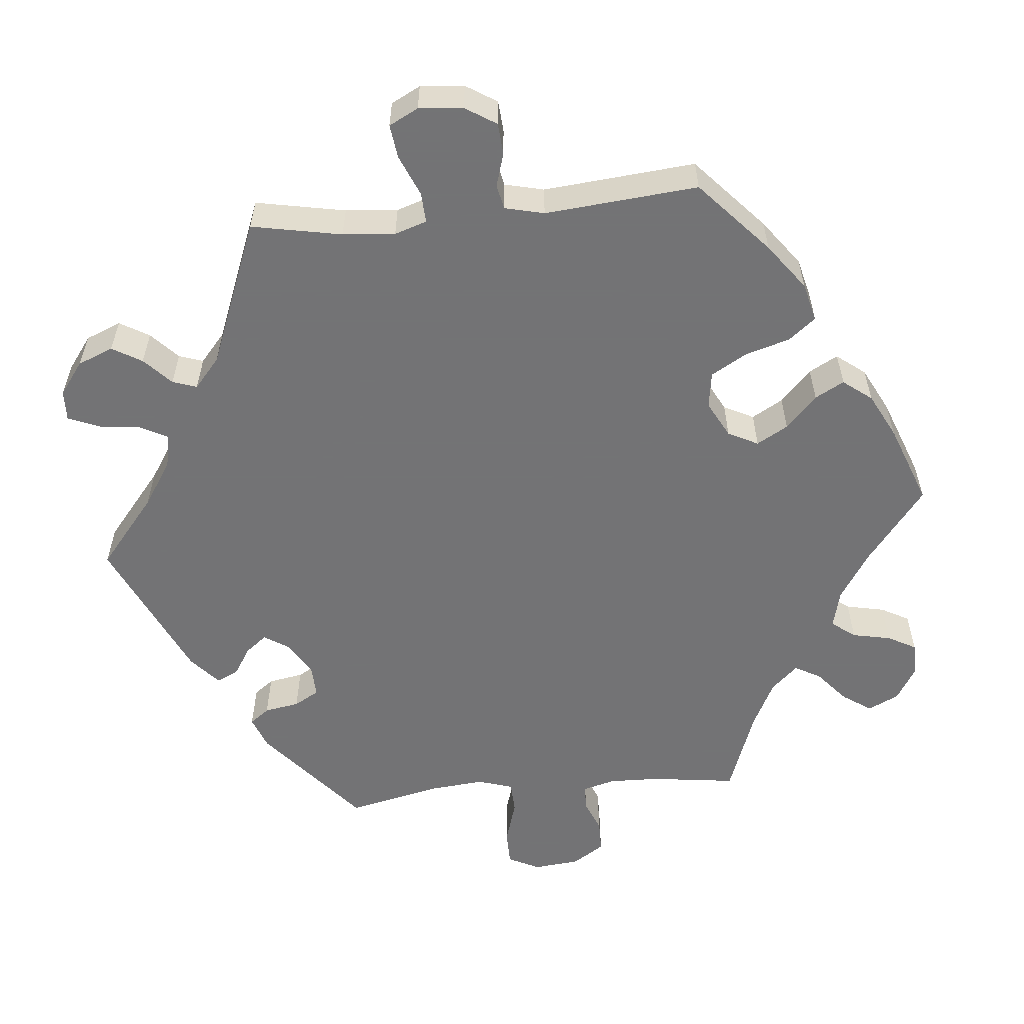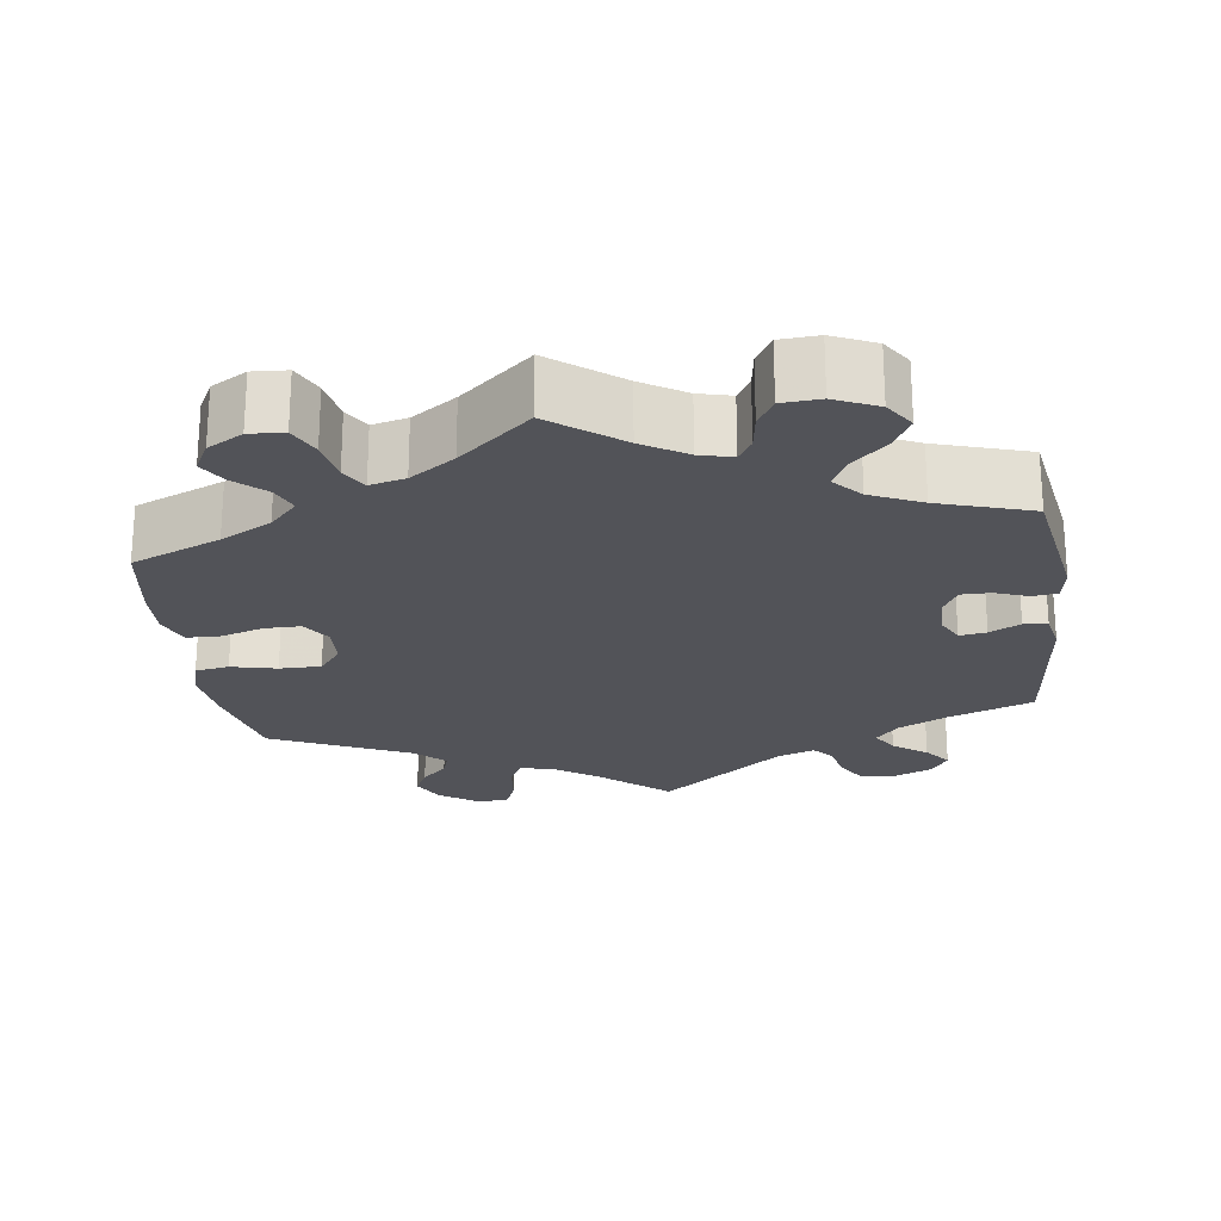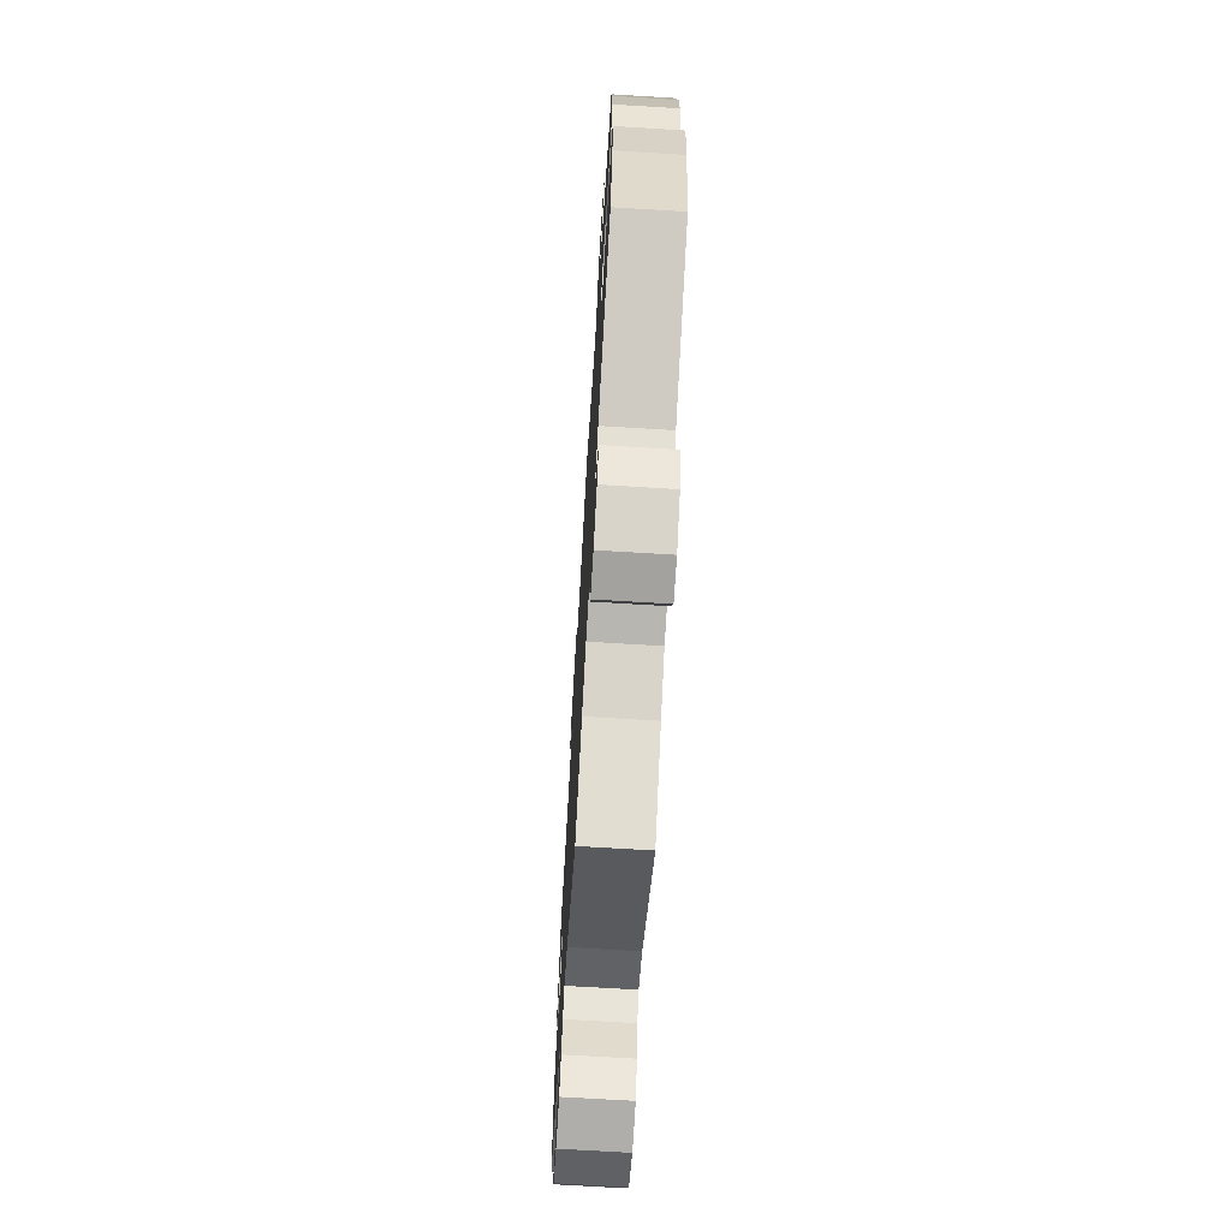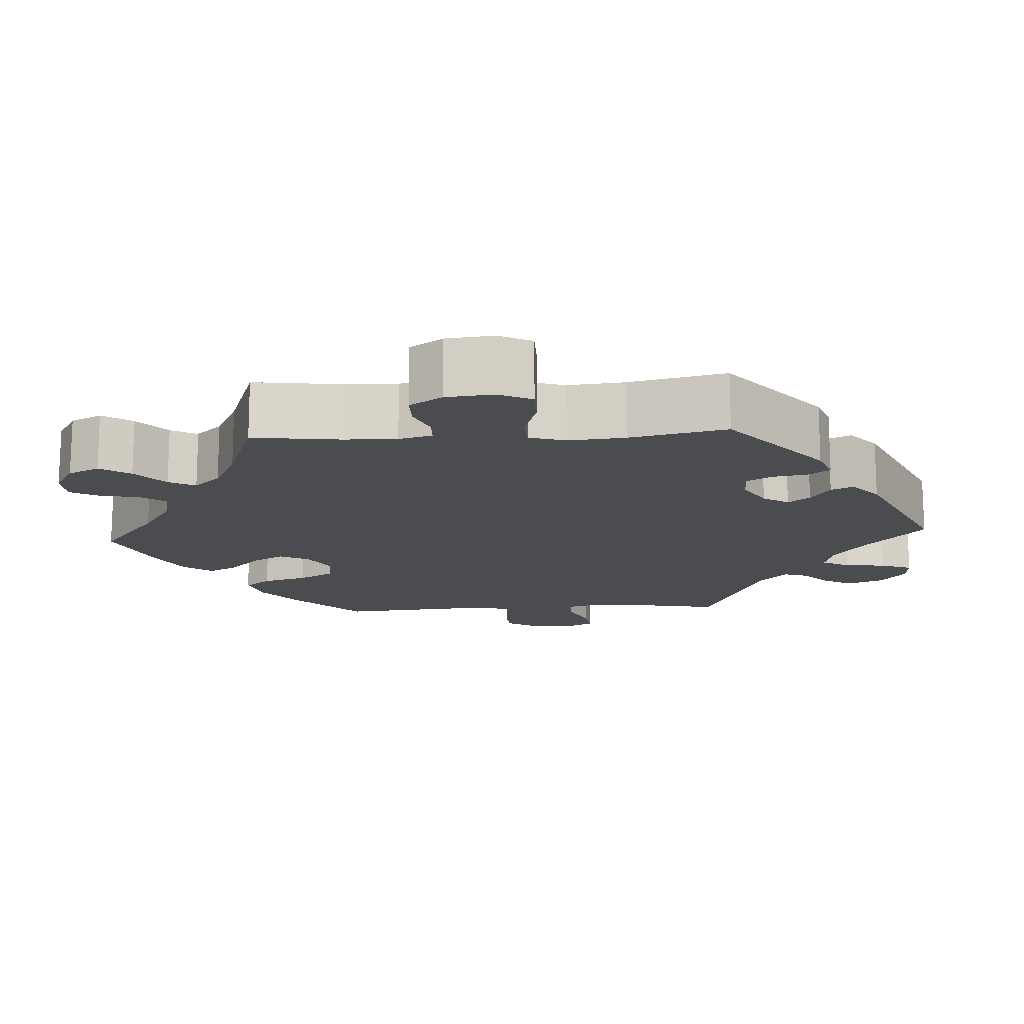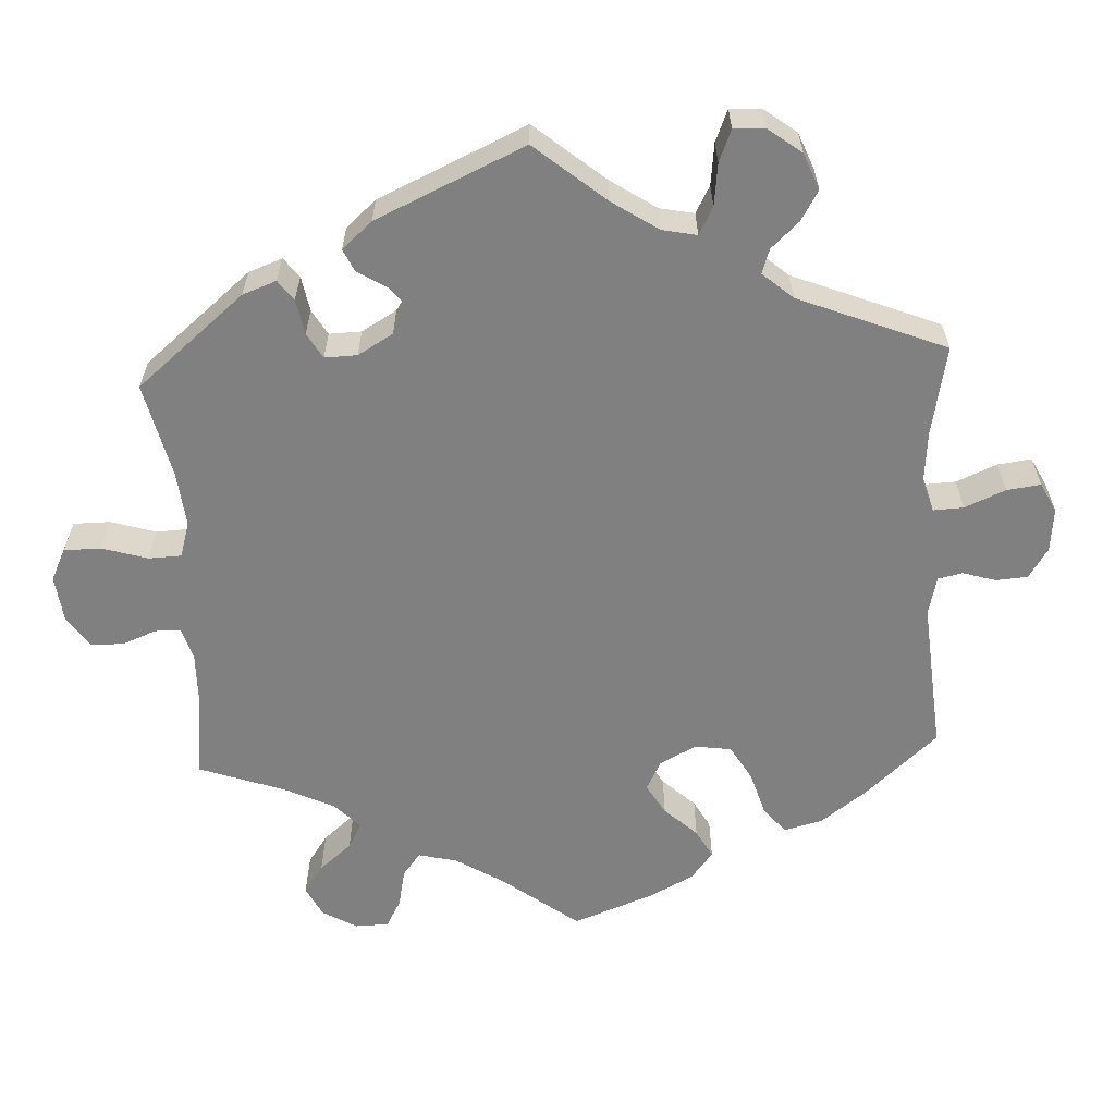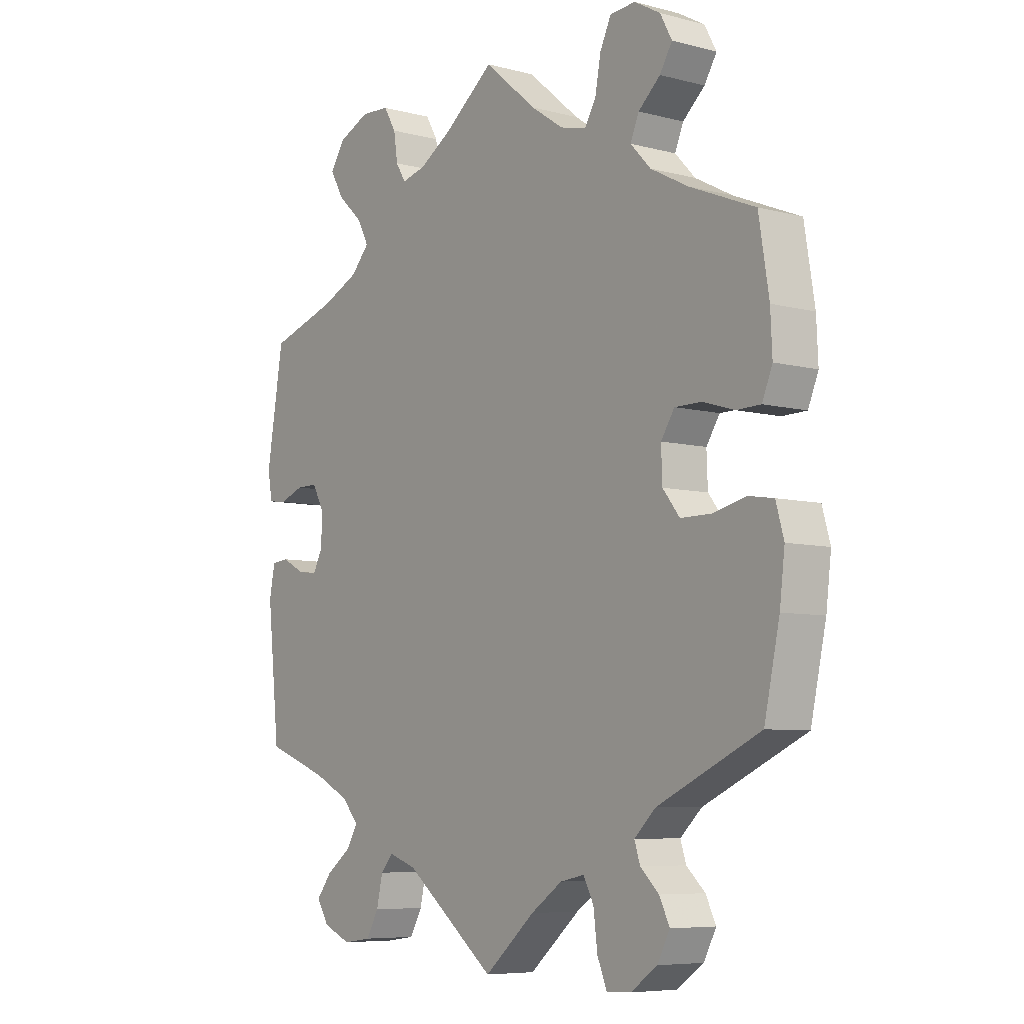
<metadata>
{"format":"obj","ext":"obj","renderer":"f3d","projection":"perspective","resolution":1024,"background":"white","views":[{"elev":-56.0,"azim":-144.5,"up":"+Y"},{"elev":-22.7,"azim":7.8,"up":"+Y"},{"elev":-69.8,"azim":-93.5,"up":"+Z"},{"elev":-14.7,"azim":33.5,"up":"+Y"},{"elev":-60.0,"azim":123.0,"up":"+Y"},{"elev":-6.9,"azim":-127.2,"up":"+Z"}]}
</metadata>
<code>
v -0.09 0.07 -0.5
v -0.146 0.07 -0.461
v -0.189 0.07 -0.452
v -0.207 0.07 -0.487
v -0.214 0.07 -0.544
v -0.231 0.07 -0.585
v -0.274 0.07 -0.583
v -0.321 0.07 -0.55
v -0.343 0.07 -0.508
v -0.325 0.07 -0.471
v -0.292 0.07 -0.44
v -0.282 0.07 -0.409
v -0.32 0.07 -0.373
v -0.501 0.07 -0.289
v -0.528 0.07 -0.164
v -0.537 0.07 -0.089
v -0.523 0.07 -0.039
v -0.479 0.07 -0.032
v -0.42 0.07 -0.046
v -0.366 0.07 -0.046
v -0.336 0.07 -0.008
v -0.334 0.07 0.046
v -0.358 0.07 0.083
v -0.405 0.07 0.083
v -0.461 0.07 0.066
v -0.504 0.07 0.067
v -0.522 0.07 0.111
v -0.519 0.07 0.177
v -0.501 0.07 0.289
v -0.385 0.07 0.337
v -0.319 0.07 0.372
v -0.283 0.07 0.41
v -0.298 0.07 0.446
v -0.337 0.07 0.481
v -0.359 0.07 0.517
v -0.338 0.07 0.556
v -0.292 0.07 0.582
v -0.247 0.07 0.579
v -0.227 0.07 0.537
v -0.217 0.07 0.482
v -0.197 0.07 0.449
v -0.151 0.07 0.46
v -0.093 0.07 0.499
v 0 0.07 0.578
v 0.09 0.07 0.509
v 0.147 0.07 0.474
v 0.19 0.07 0.463
v 0.208 0.07 0.492
v 0.215 0.07 0.539
v 0.237 0.07 0.576
v 0.287 0.07 0.579
v 0.343 0.07 0.554
v 0.369 0.07 0.515
v 0.345 0.07 0.473
v 0.3 0.07 0.431
v 0.28 0.07 0.393
v 0.313 0.07 0.357
v 0.379 0.07 0.327
v 0.5 0.07 0.289
v 0.53 0.07 0.108
v 0.522 0.07 0.062
v 0.49 0.07 0.058
v 0.446 0.07 0.074
v 0.408 0.07 0.074
v 0.388 0.07 0.037
v 0.388 0.07 -0.016
v 0.406 0.07 -0.051
v 0.441 0.07 -0.046
v 0.481 0.07 -0.025
v 0.512 0.07 -0.028
v 0.522 0.07 -0.079
v 0.5 0.07 -0.289
v 0.389 0.07 -0.33
v 0.325 0.07 -0.362
v 0.295 0.07 -0.396
v 0.316 0.07 -0.43
v 0.36 0.07 -0.463
v 0.387 0.07 -0.498
v 0.365 0.07 -0.532
v 0.316 0.07 -0.553
v 0.266 0.07 -0.546
v 0.244 0.07 -0.507
v 0.233 0.07 -0.459
v 0.211 0.07 -0.434
v 0.162 0.07 -0.451
v 0 0.07 -0.578
v -0.09 0 -0.5
v -0.146 0 -0.461
v -0.189 0 -0.452
v -0.207 0 -0.487
v -0.214 0 -0.544
v -0.231 0 -0.585
v -0.274 0 -0.583
v -0.321 0 -0.55
v -0.343 0 -0.508
v -0.325 0 -0.471
v -0.292 0 -0.44
v -0.282 0 -0.409
v -0.32 0 -0.373
v -0.501 0 -0.289
v -0.528 0 -0.164
v -0.537 0 -0.089
v -0.523 0 -0.039
v -0.479 0 -0.032
v -0.42 0 -0.046
v -0.366 0 -0.046
v -0.336 0 -0.008
v -0.334 0 0.046
v -0.358 0 0.083
v -0.405 0 0.083
v -0.461 0 0.066
v -0.504 0 0.067
v -0.522 0 0.111
v -0.519 0 0.177
v -0.501 0 0.289
v -0.385 0 0.337
v -0.319 0 0.372
v -0.283 0 0.41
v -0.298 0 0.446
v -0.337 0 0.481
v -0.359 0 0.517
v -0.338 0 0.556
v -0.292 0 0.582
v -0.247 0 0.579
v -0.227 0 0.537
v -0.217 0 0.482
v -0.197 0 0.449
v -0.151 0 0.46
v -0.093 0 0.499
v 0 0 0.578
v 0.09 0 0.509
v 0.147 0 0.474
v 0.19 0 0.463
v 0.208 0 0.492
v 0.215 0 0.539
v 0.237 0 0.576
v 0.287 0 0.579
v 0.343 0 0.554
v 0.369 0 0.515
v 0.345 0 0.473
v 0.3 0 0.431
v 0.28 0 0.393
v 0.313 0 0.357
v 0.379 0 0.327
v 0.5 0 0.289
v 0.53 0 0.108
v 0.522 0 0.062
v 0.49 0 0.058
v 0.446 0 0.074
v 0.408 0 0.074
v 0.388 0 0.037
v 0.388 0 -0.016
v 0.406 0 -0.051
v 0.441 0 -0.046
v 0.481 0 -0.025
v 0.512 0 -0.028
v 0.522 0 -0.079
v 0.5 0 -0.289
v 0.389 0 -0.33
v 0.325 0 -0.362
v 0.295 0 -0.396
v 0.316 0 -0.43
v 0.36 0 -0.463
v 0.387 0 -0.498
v 0.365 0 -0.532
v 0.316 0 -0.553
v 0.266 0 -0.546
v 0.244 0 -0.507
v 0.233 0 -0.459
v 0.211 0 -0.434
v 0.162 0 -0.451
v 0 0 -0.578
f 85 86 1
f 84 85 1 2
f 80 81 82 83
f 80 83 84
f 79 80 84
f 76 77 78 79
f 75 76 79 84
f 74 75 84 2
f 70 71 72 73
f 68 69 70 73
f 67 68 73 74
f 66 67 74 2
f 60 61 62 63
f 58 59 60 63
f 57 58 63 64
f 56 57 64 65
f 52 53 54 55
f 52 55 56
f 51 52 56
f 48 49 50 51
f 47 48 51 56
f 46 47 56 65
f 43 44 45
f 42 43 45 46
f 41 42 46 65
f 37 38 39 40
f 37 40 41
f 36 37 41
f 33 34 35 36
f 32 33 36 41
f 31 32 41 65
f 27 28 29 30
f 24 25 26 27
f 23 24 27 30
f 22 23 30 31
f 16 17 18 19
f 16 19 20
f 13 14 15 16
f 12 13 16 20
f 8 9 10 11
f 8 11 12
f 7 8 12
f 4 5 6 7
f 3 4 7 12
f 21 22 31 65
f 20 21 65 66
f 12 20 66
f 2 3 12 66
f 87 172 171
f 88 87 171 170
f 169 168 167 166
f 170 169 166
f 170 166 165
f 165 164 163 162
f 170 165 162 161
f 88 170 161 160
f 159 158 157 156
f 159 156 155 154
f 160 159 154 153
f 88 160 153 152
f 149 148 147 146
f 149 146 145 144
f 150 149 144 143
f 151 150 143 142
f 141 140 139 138
f 142 141 138
f 142 138 137
f 137 136 135 134
f 142 137 134 133
f 151 142 133 132
f 131 130 129
f 132 131 129 128
f 151 132 128 127
f 126 125 124 123
f 127 126 123
f 127 123 122
f 122 121 120 119
f 127 122 119 118
f 151 127 118 117
f 116 115 114 113
f 113 112 111 110
f 116 113 110 109
f 117 116 109 108
f 105 104 103 102
f 106 105 102
f 102 101 100 99
f 106 102 99 98
f 97 96 95 94
f 98 97 94
f 98 94 93
f 93 92 91 90
f 98 93 90 89
f 151 117 108 107
f 152 151 107 106
f 152 106 98
f 152 98 89 88
f 1 87 88 2
f 2 88 89 3
f 3 89 90 4
f 4 90 91 5
f 5 91 92 6
f 6 92 93 7
f 7 93 94 8
f 8 94 95 9
f 9 95 96 10
f 10 96 97 11
f 11 97 98 12
f 12 98 99 13
f 13 99 100 14
f 14 100 101 15
f 15 101 102 16
f 16 102 103 17
f 17 103 104 18
f 18 104 105 19
f 19 105 106 20
f 20 106 107 21
f 21 107 108 22
f 22 108 109 23
f 23 109 110 24
f 24 110 111 25
f 25 111 112 26
f 26 112 113 27
f 27 113 114 28
f 28 114 115 29
f 29 115 116 30
f 30 116 117 31
f 31 117 118 32
f 32 118 119 33
f 33 119 120 34
f 34 120 121 35
f 35 121 122 36
f 36 122 123 37
f 37 123 124 38
f 38 124 125 39
f 39 125 126 40
f 40 126 127 41
f 41 127 128 42
f 42 128 129 43
f 43 129 130 44
f 44 130 131 45
f 45 131 132 46
f 46 132 133 47
f 47 133 134 48
f 48 134 135 49
f 49 135 136 50
f 50 136 137 51
f 51 137 138 52
f 52 138 139 53
f 53 139 140 54
f 54 140 141 55
f 55 141 142 56
f 56 142 143 57
f 57 143 144 58
f 58 144 145 59
f 59 145 146 60
f 60 146 147 61
f 61 147 148 62
f 62 148 149 63
f 63 149 150 64
f 64 150 151 65
f 65 151 152 66
f 66 152 153 67
f 67 153 154 68
f 68 154 155 69
f 69 155 156 70
f 70 156 157 71
f 71 157 158 72
f 72 158 159 73
f 73 159 160 74
f 74 160 161 75
f 75 161 162 76
f 76 162 163 77
f 77 163 164 78
f 78 164 165 79
f 79 165 166 80
f 80 166 167 81
f 81 167 168 82
f 82 168 169 83
f 83 169 170 84
f 84 170 171 85
f 85 171 172 86
f 86 172 87 1

</code>
